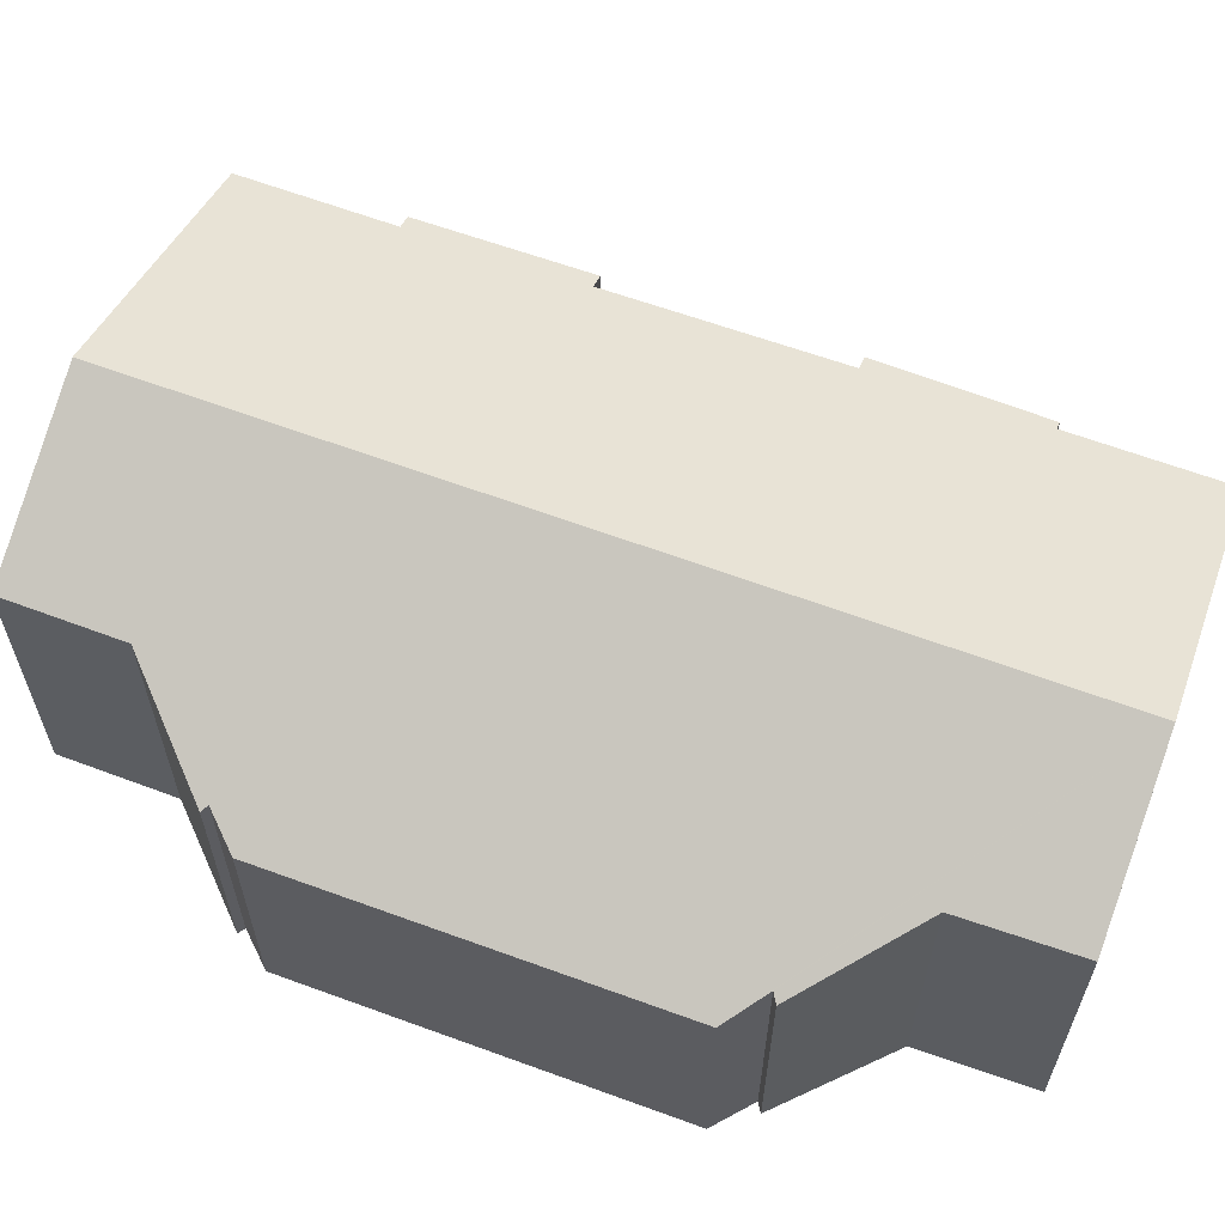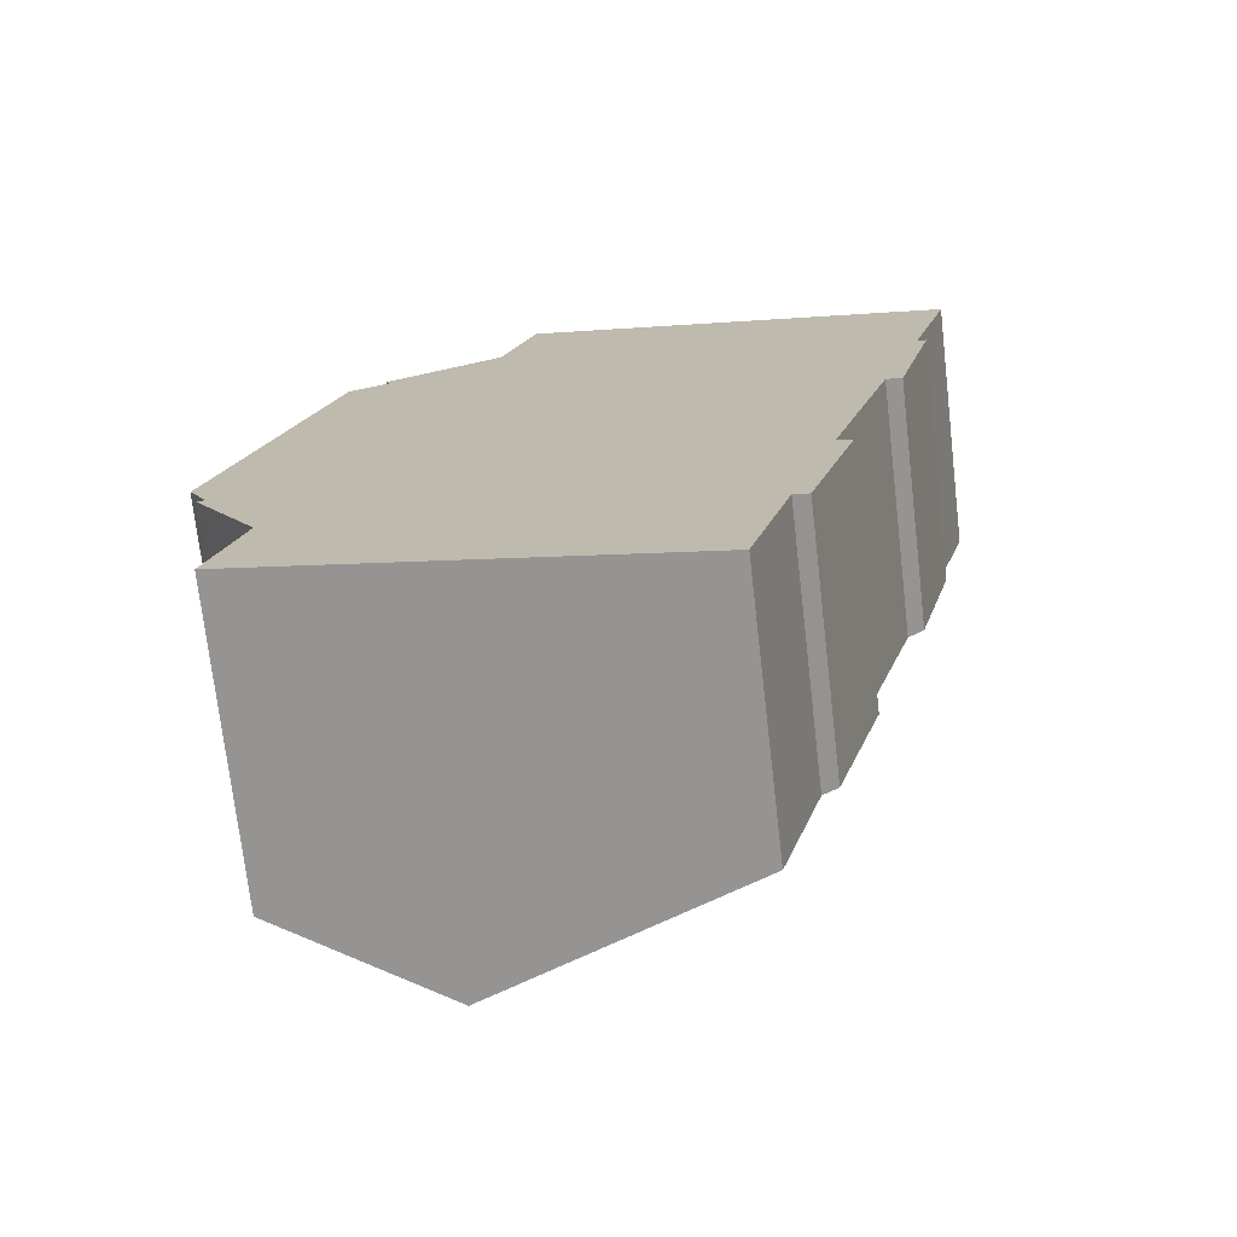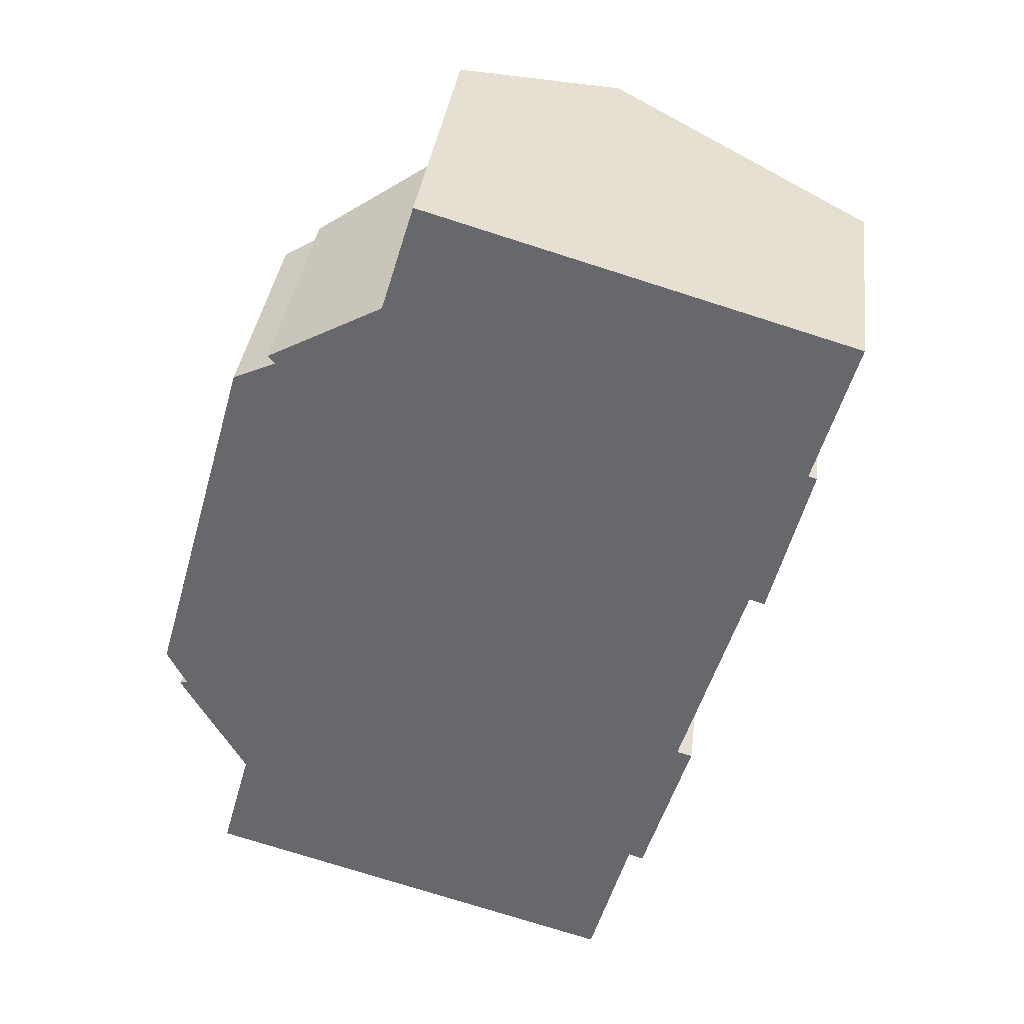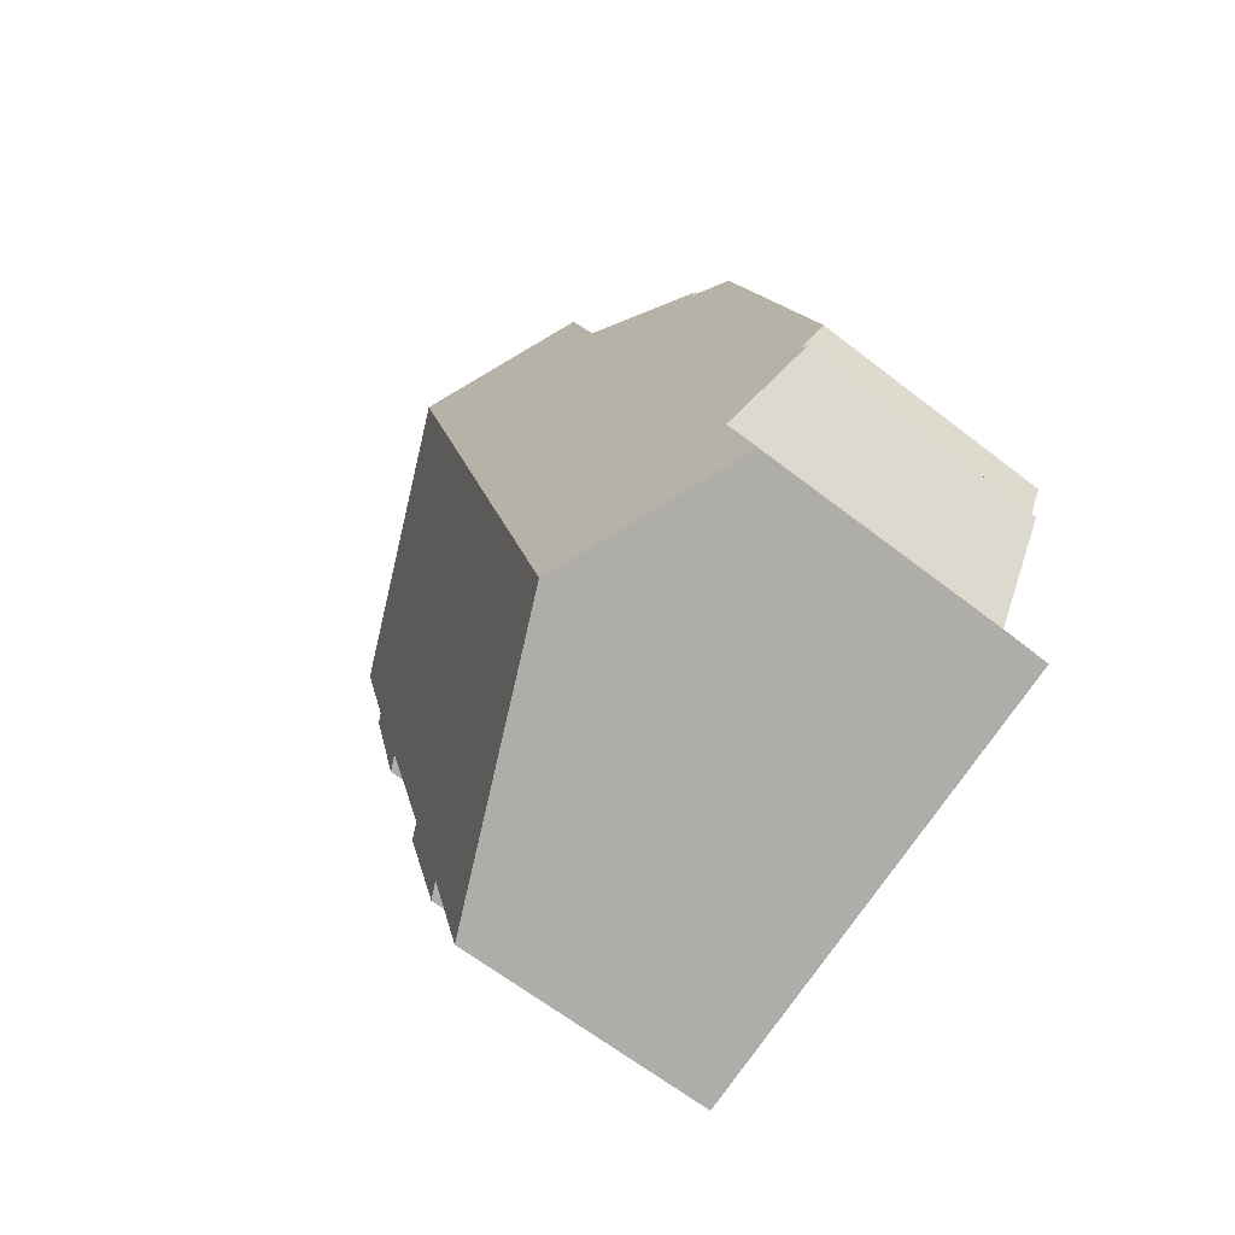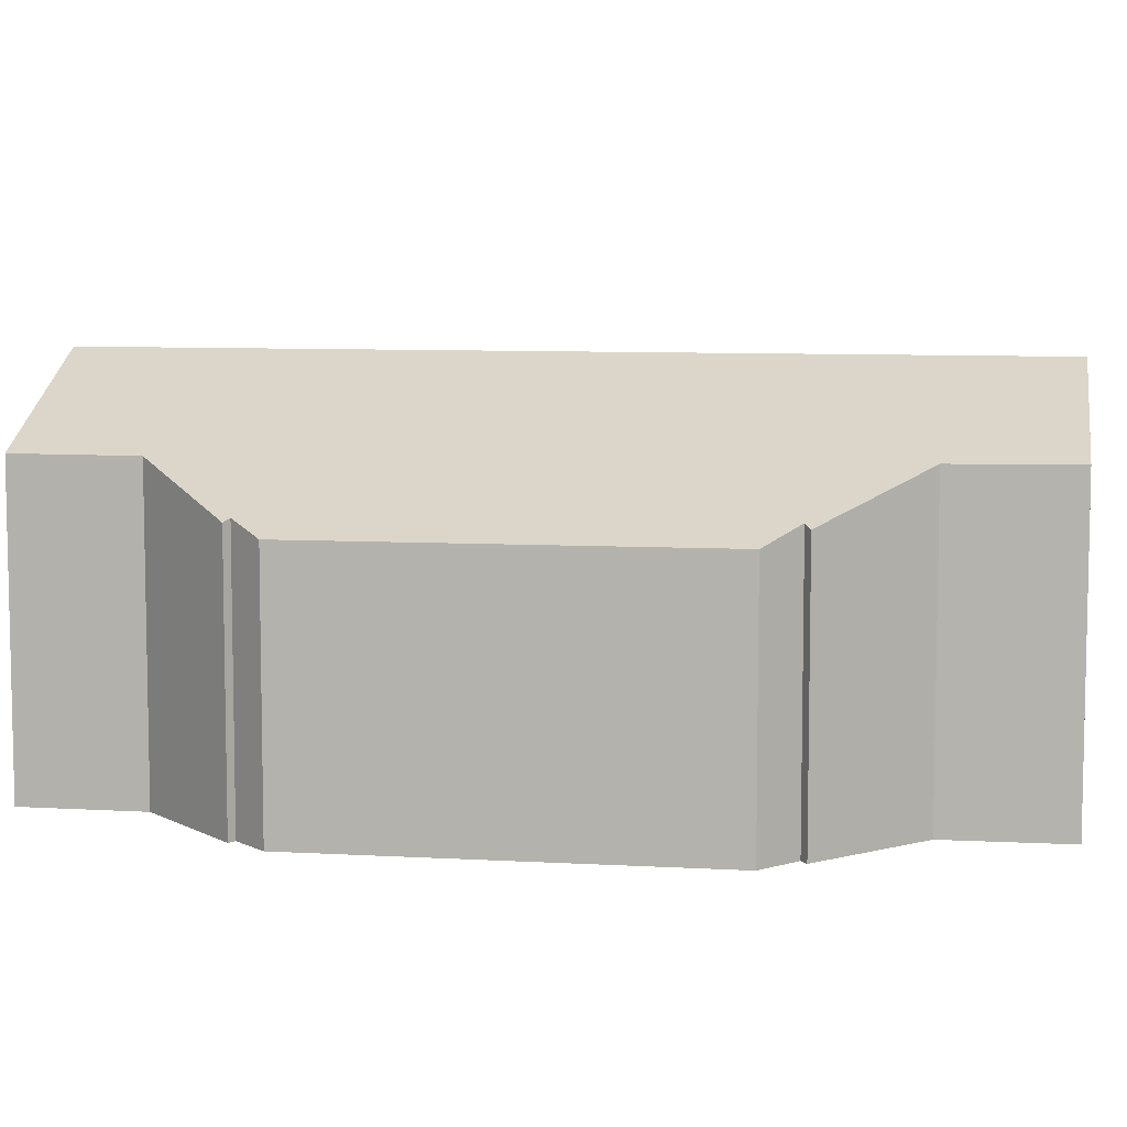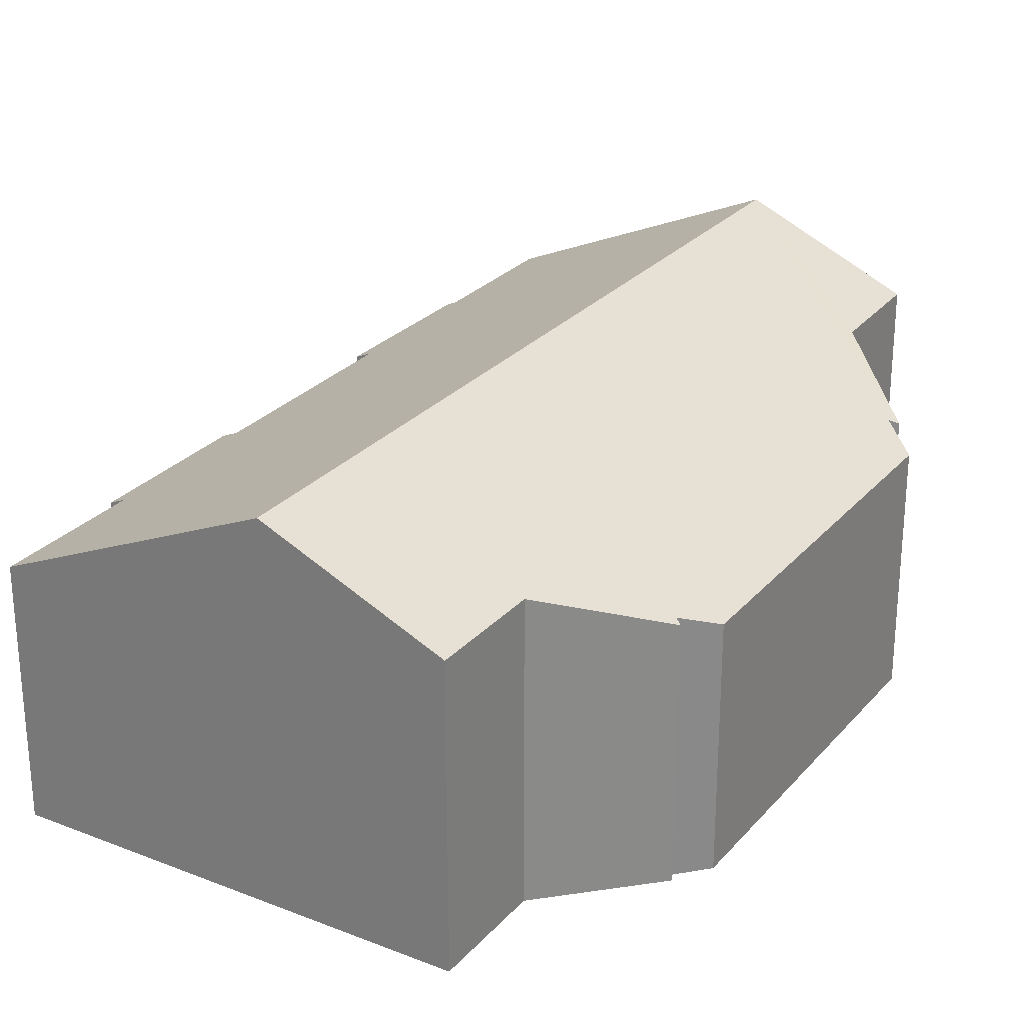
<metadata>
{"format":"obj","ext":"obj","renderer":"f3d","projection":"perspective","resolution":1024,"background":"white","views":[{"elev":63.1,"azim":-53.9,"up":"+Y"},{"elev":-73.1,"azim":6.6,"up":"+Z"},{"elev":36.5,"azim":7.3,"up":"+Z"},{"elev":-64.5,"azim":-128.0,"up":"+Z"},{"elev":7.9,"azim":-65.1,"up":"+Y"},{"elev":26.7,"azim":-132.8,"up":"+Y"}]}
</metadata>
<code>
v  13.53 6.291 -6.285
v  14.35 6.445 -2.002
v  14.74 6.267 -2.11
v  16.38 6.231 3.48
v  17.18 6.382 7.66
v  17.4 6.282 7.602
v  12.68 8.91 13.02
v  11.42 9.485 13.38
v  15.98 6.413 3.592
v  5.48 9.485 -8.045
v  13.14 6.468 -6.17
v  12.11 6.465 -9.914
v  18.22 6.384 11.43
v  1.963 7.519 -3.949
v  1.176 7.524 -6.831
v  0.493 6.546 -0.947
v  0.296 6.471 -1.017
v  0 6.227 3.813e-16
v  2.648 6.243 9.404
v  3.74 6.645 9.912
v  3.564 6.547 10.11
v  6.522 7.608 11.73
v  7.367 7.634 14.54
v  10.21 8.932 13.73
v  6.522 -7.181e-16 11.73
v  3.564 -6.192e-16 10.11
v  3.74 -6.069e-16 9.912
v  2.648 -5.758e-16 9.404
v  7.367 -8.906e-16 14.54
v  1.176 4.183e-16 -6.831
v  1.963 2.418e-16 -3.949
v  0 0 0
v  12.68 -7.971e-16 13.02
v  18.22 -6.998e-16 11.43
v  10.21 -8.405e-16 13.73
v  11.42 -8.192e-16 13.38
v  17.18 -4.69e-16 7.66
v  17.4 -4.655e-16 7.602
v  14.35 1.226e-16 -2.002
v  14.74 1.292e-16 -2.11
v  0.493 5.799e-17 -0.947
v  0.296 6.227e-17 -1.017
v  16.38 -2.131e-16 3.48
v  15.98 -2.199e-16 3.592
v  13.53 3.848e-16 -6.285
v  13.14 3.778e-16 -6.17
v  12.11 6.071e-16 -9.914
v  5.48 4.926e-16 -8.045
g defaultobject
f 1 2 3
f 4 5 6
f 5 4 7
f 7 4 8
f 8 4 9
f 8 9 10
f 10 9 2
f 10 2 11
f 11 2 1
f 10 11 12
f 7 13 5
f 14 10 15
f 10 14 8
f 8 14 16
f 16 14 17
f 8 16 18
f 8 18 19
f 8 19 20
f 8 20 21
f 8 21 22
f 8 22 23
f 8 23 24
f 21 25 22
f 25 21 26
f 19 27 20
f 27 19 28
f 22 29 23
f 29 22 25
f 30 14 15
f 14 30 31
f 18 28 19
f 28 18 32
f 29 24 23
f 24 29 8
f 8 29 7
f 7 29 13
f 13 29 33
f 13 33 34
f 33 29 35
f 33 35 36
f 37 6 5
f 6 37 38
f 39 3 2
f 3 39 40
f 17 41 16
f 41 17 42
f 34 5 13
f 5 34 37
f 38 4 6
f 4 38 43
f 9 39 2
f 39 9 44
f 3 45 1
f 45 3 40
f 46 12 11
f 12 46 47
f 4 44 9
f 44 4 43
f 1 46 11
f 46 1 45
f 47 10 12
f 10 47 15
f 15 47 48
f 15 48 30
f 31 17 14
f 17 31 42
f 41 18 16
f 18 41 32
f 27 21 20
f 21 27 26
f 40 39 45
f 38 37 43
f 48 31 30
f 31 48 27
f 27 48 25
f 25 48 29
f 29 48 47
f 29 47 35
f 35 47 36
f 36 47 33
f 33 47 46
f 33 46 34
f 34 46 39
f 39 46 45
f 34 39 44
f 34 44 37
f 37 44 43
f 25 26 27
f 31 41 42
f 41 31 28
f 28 31 27
f 28 32 41

</code>
